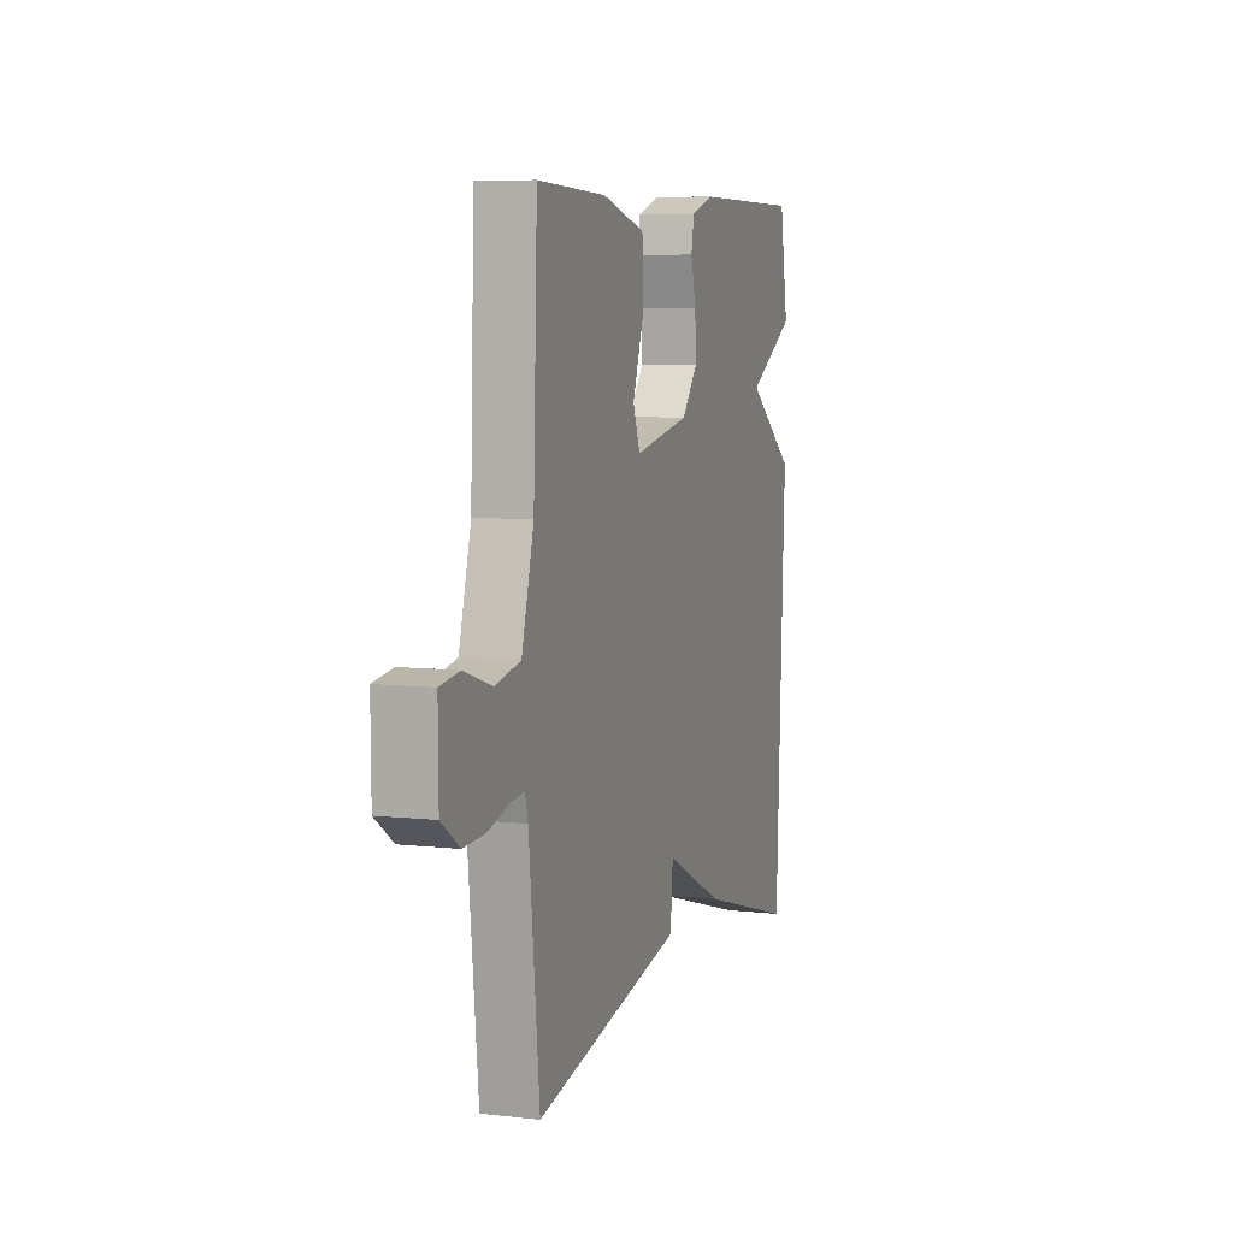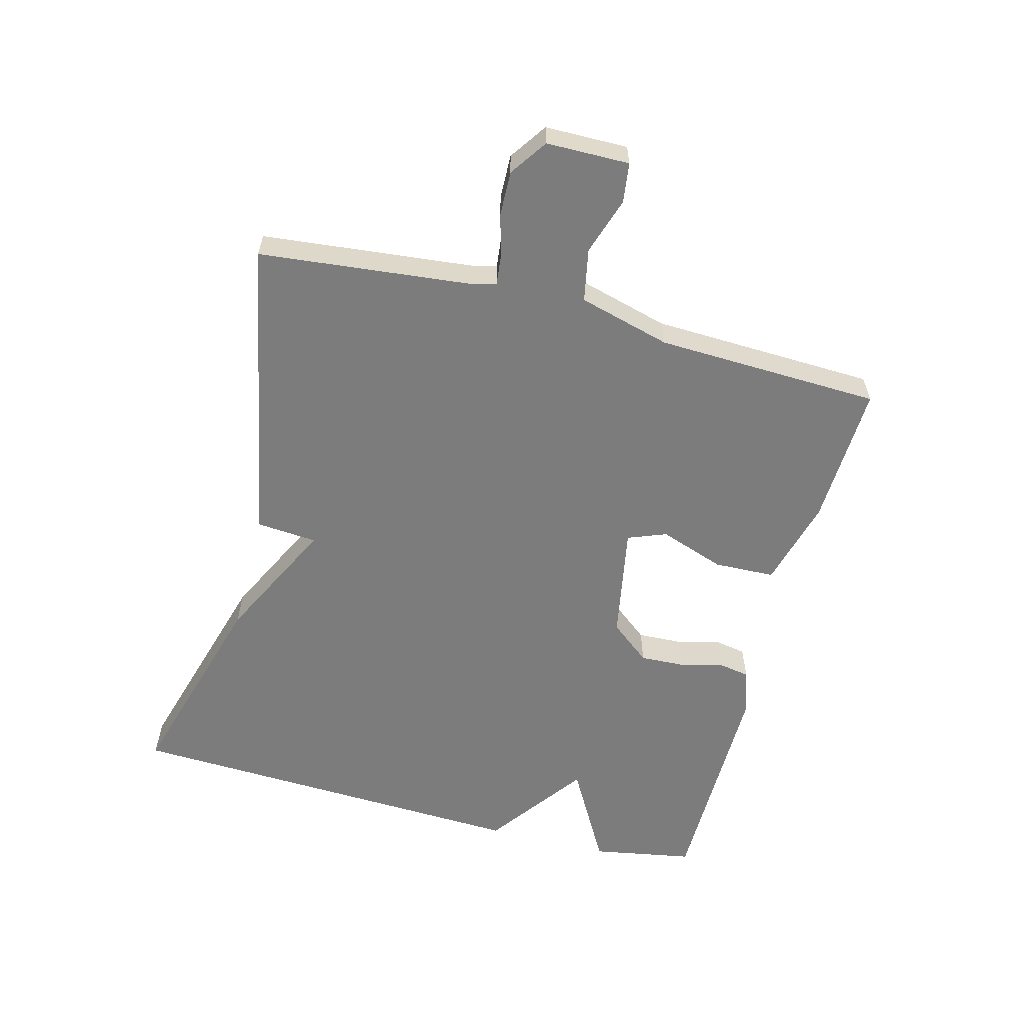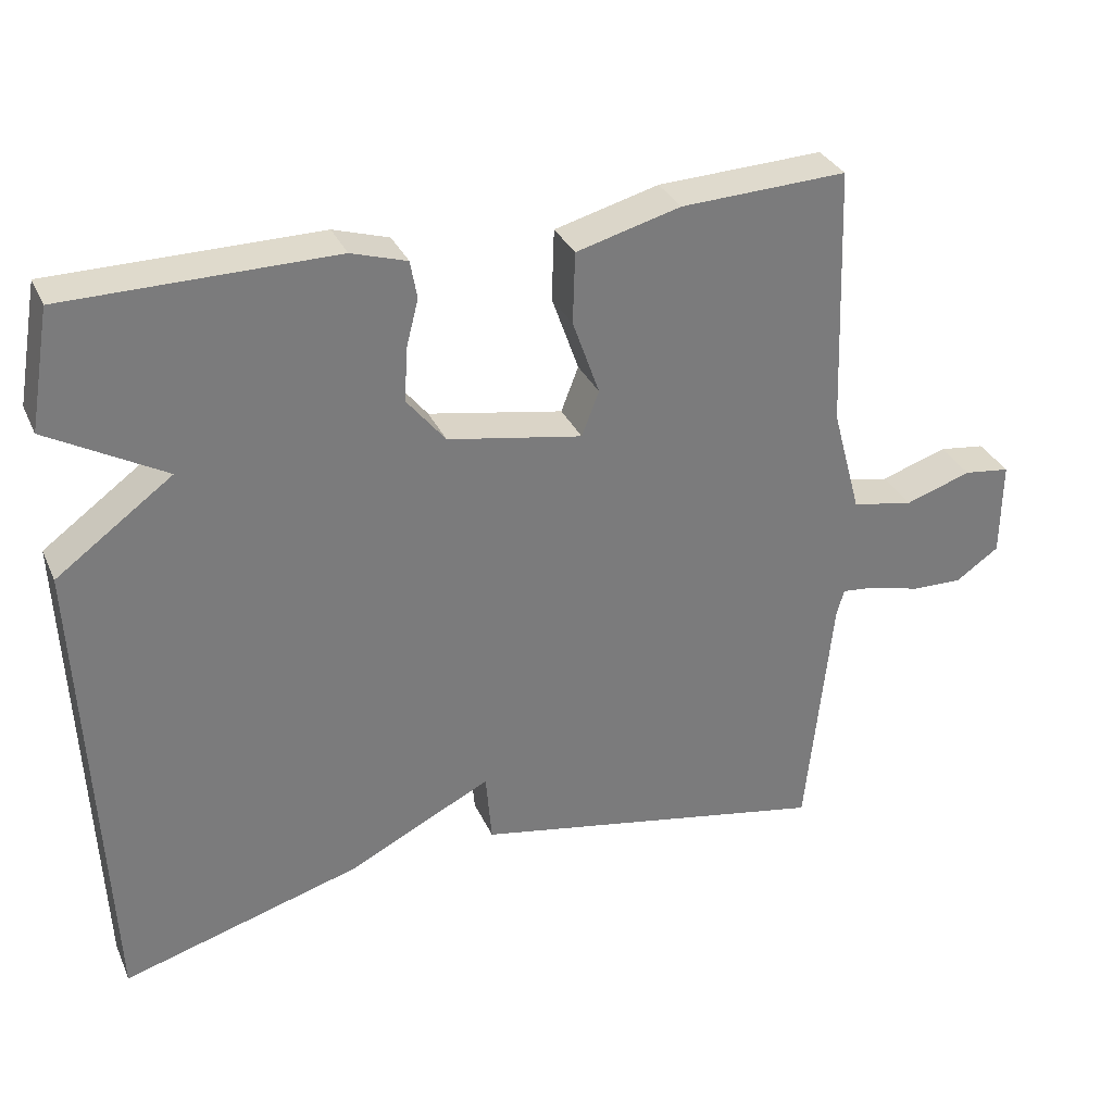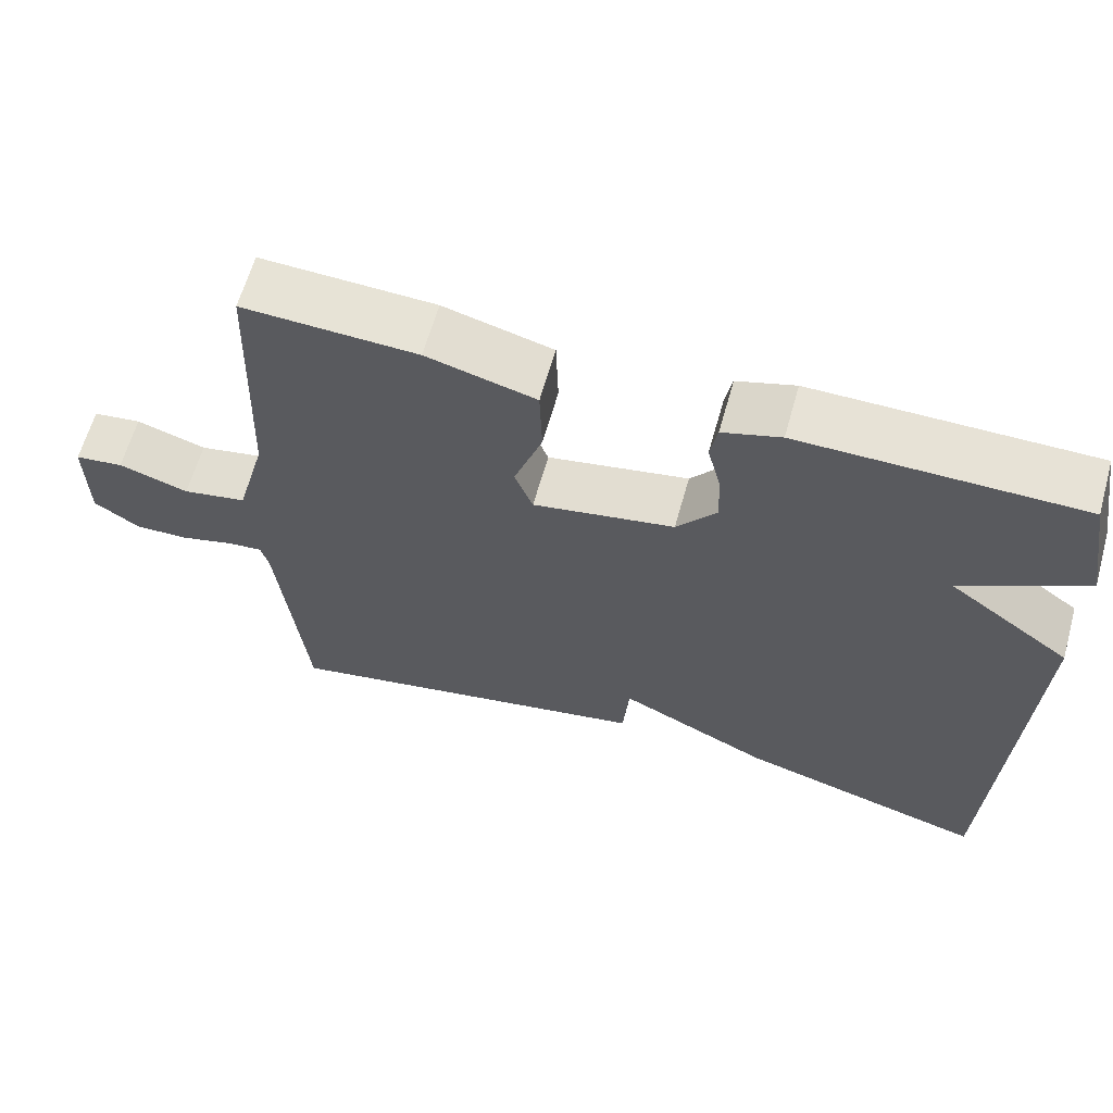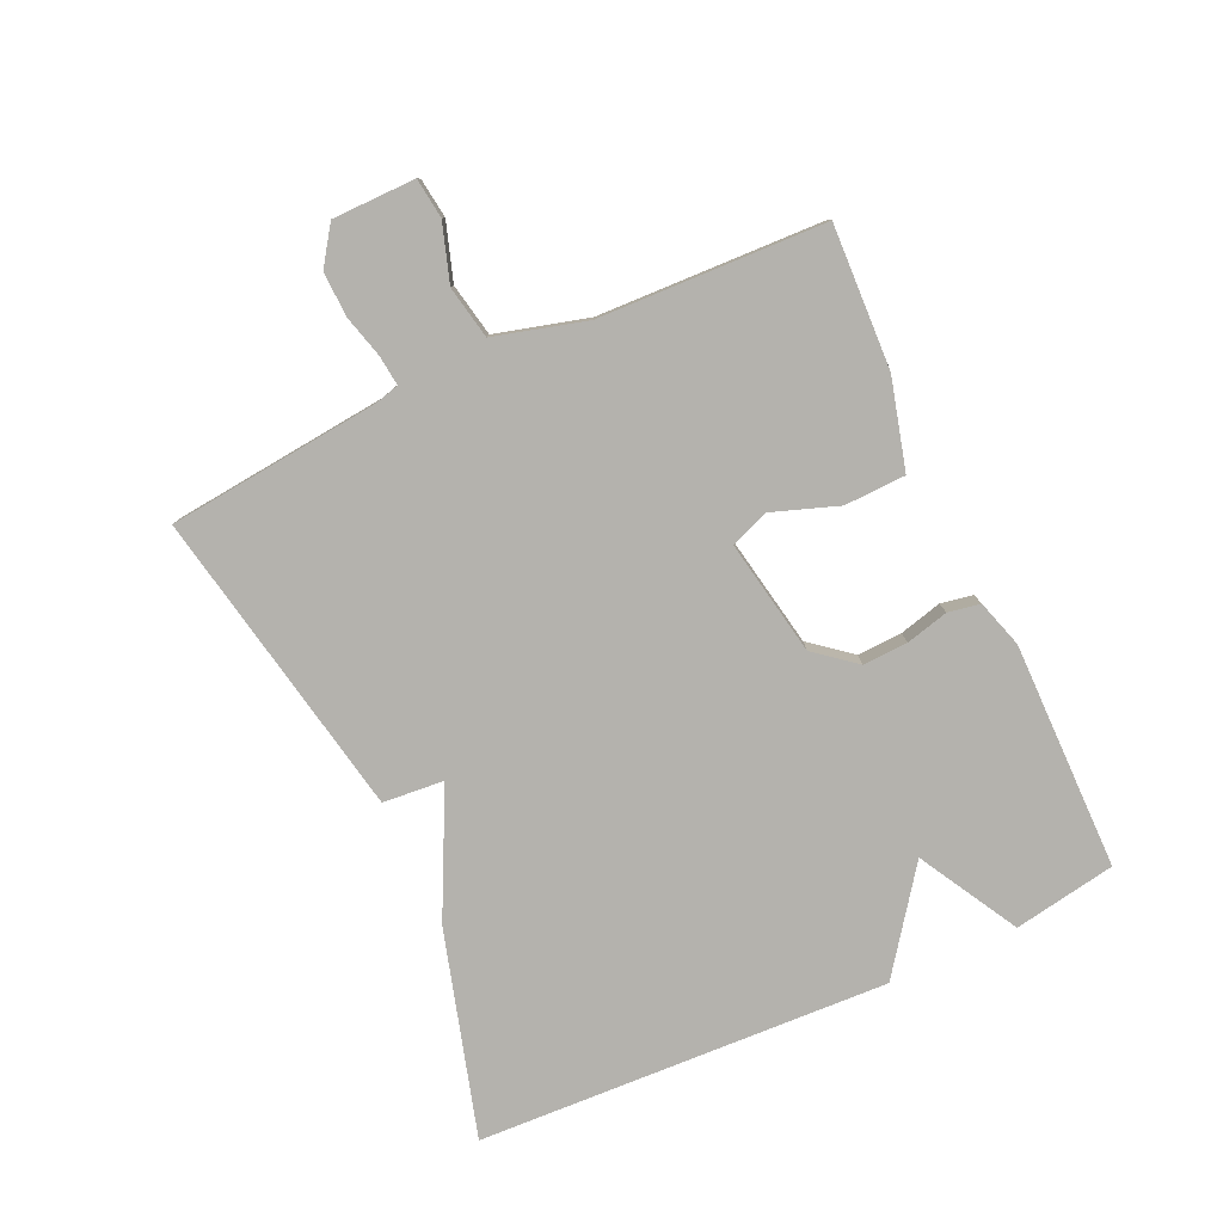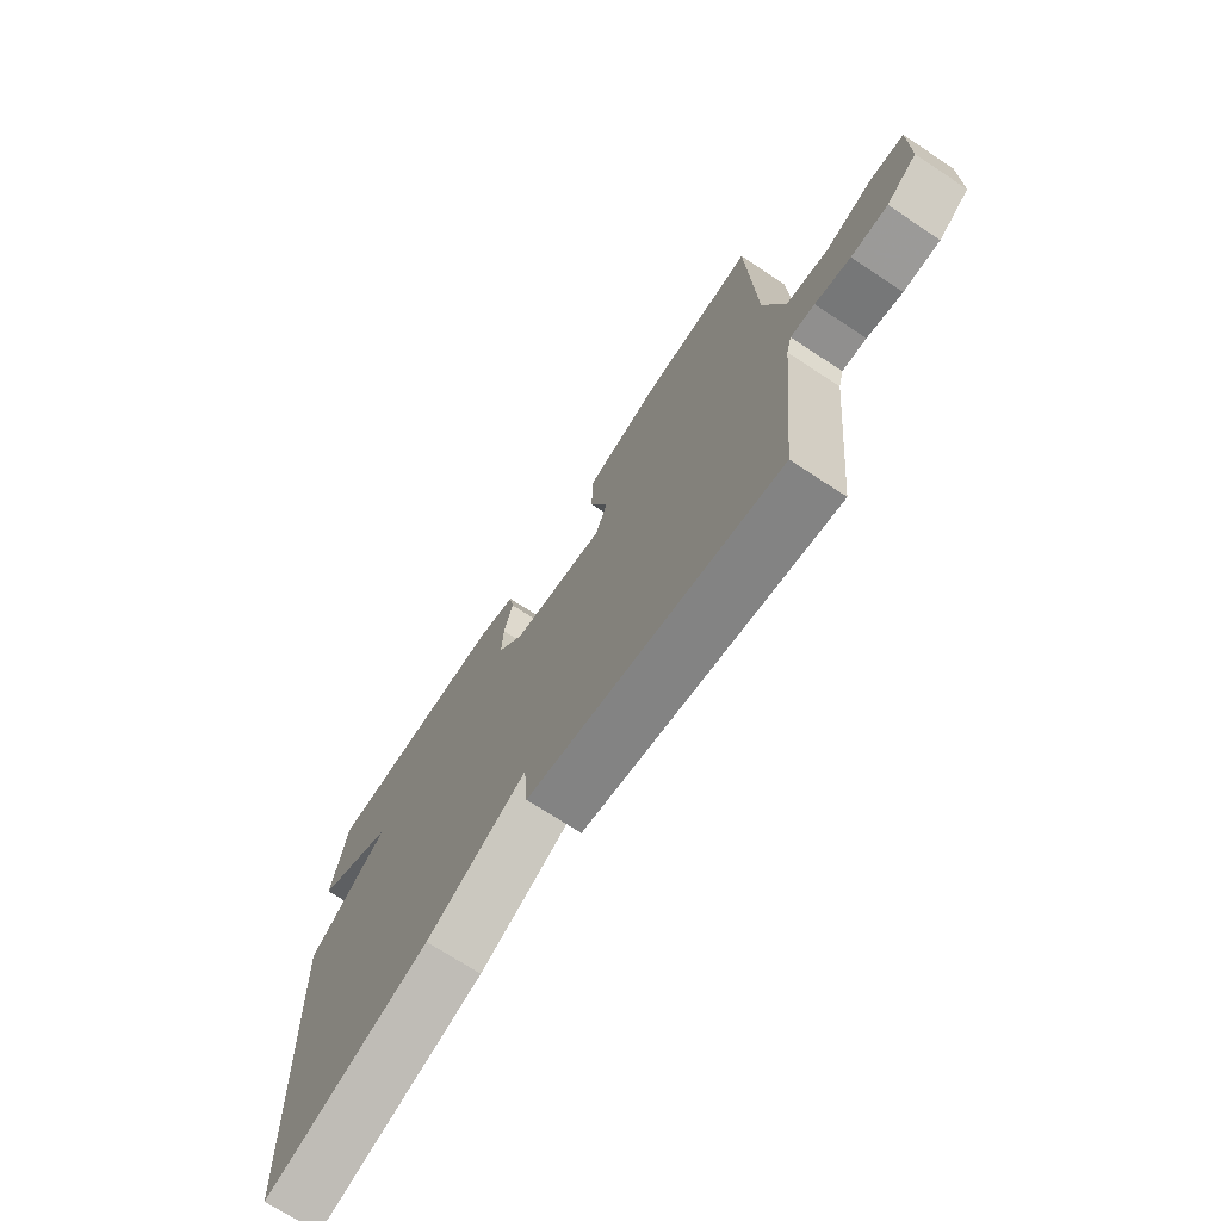
<metadata>
{"format":"obj","ext":"obj","renderer":"f3d","projection":"perspective","resolution":1024,"background":"white","views":[{"elev":7.1,"azim":-71.9,"up":"+Z"},{"elev":-58.8,"azim":-104.6,"up":"+Y"},{"elev":32.4,"azim":158.5,"up":"+Z"},{"elev":62.9,"azim":15.7,"up":"+Z"},{"elev":-79.5,"azim":-65.4,"up":"+Y"},{"elev":-71.0,"azim":-123.4,"up":"+Z"}]}
</metadata>
<code>
v -0.5 0.07 0.5
v -0.278 0.07 0.491
v -0.139 0.07 0.454
v -0.136 0.07 0.359
v -0.172 0.07 0.257
v -0.149 0.07 0.197
v 0.031 0.07 0.23
v 0.082 0.07 0.293
v 0.079 0.07 0.363
v 0.062 0.07 0.429
v 0.071 0.07 0.479
v 0.145 0.07 0.502
v 0.5 0.07 0.5
v 0.528 0.07 0.341
v 0.373 0.07 0.254
v 0.528 0.07 0.141
v 0.5 0.07 -0.5
v 0.181 0.07 -0.408
v -0.011 0.07 -0.313
v -0.019 0.07 -0.408
v -0.5 0.07 -0.5
v -0.534 0.07 -0.169
v -0.544 0.07 -0.132
v -0.59 0.07 -0.137
v -0.657 0.07 -0.155
v -0.726 0.07 -0.157
v -0.784 0.07 -0.117
v -0.785 0.07 0.012
v -0.723 0.07 0.02
v -0.634 0.07 -0.009
v -0.552 0.07 0.007
v -0.513 0.07 0.15
v -0.5 0 0.5
v -0.278 0 0.491
v -0.139 0 0.454
v -0.136 0 0.359
v -0.172 0 0.257
v -0.149 0 0.197
v 0.031 0 0.23
v 0.082 0 0.293
v 0.079 0 0.363
v 0.062 0 0.429
v 0.071 0 0.479
v 0.145 0 0.502
v 0.5 0 0.5
v 0.528 0 0.341
v 0.373 0 0.254
v 0.528 0 0.141
v 0.5 0 -0.5
v 0.181 0 -0.408
v -0.011 0 -0.313
v -0.019 0 -0.408
v -0.5 0 -0.5
v -0.534 0 -0.169
v -0.544 0 -0.132
v -0.59 0 -0.137
v -0.657 0 -0.155
v -0.726 0 -0.157
v -0.784 0 -0.117
v -0.785 0 0.012
v -0.723 0 0.02
v -0.634 0 -0.009
v -0.552 0 0.007
v -0.513 0 0.15
f 28 29 30
f 27 28 30
f 26 27 30
f 25 26 30
f 24 25 30
f 23 24 30 31
f 22 23 31 32
f 21 22 32
f 20 21 32
f 19 20 32
f 18 19 32
f 17 18 32
f 16 17 32
f 15 16 32
f 13 14 15
f 12 13 15
f 11 12 15
f 10 11 15
f 9 10 15
f 8 9 15
f 7 8 15
f 6 7 15
f 3 4 5
f 2 3 5
f 1 2 5
f 32 1 5
f 32 5 6
f 6 15 32
f 62 61 60
f 62 60 59
f 62 59 58
f 62 58 57
f 62 57 56
f 63 62 56 55
f 64 63 55 54
f 64 54 53
f 64 53 52
f 64 52 51
f 64 51 50
f 64 50 49
f 64 49 48
f 64 48 47
f 47 46 45
f 47 45 44
f 47 44 43
f 47 43 42
f 47 42 41
f 47 41 40
f 47 40 39
f 47 39 38
f 37 36 35
f 37 35 34
f 37 34 33
f 37 33 64
f 38 37 64
f 64 47 38
f 1 33 34 2
f 2 34 35 3
f 3 35 36 4
f 4 36 37 5
f 5 37 38 6
f 6 38 39 7
f 7 39 40 8
f 8 40 41 9
f 9 41 42 10
f 10 42 43 11
f 11 43 44 12
f 12 44 45 13
f 13 45 46 14
f 14 46 47 15
f 15 47 48 16
f 16 48 49 17
f 17 49 50 18
f 18 50 51 19
f 19 51 52 20
f 20 52 53 21
f 21 53 54 22
f 22 54 55 23
f 23 55 56 24
f 24 56 57 25
f 25 57 58 26
f 26 58 59 27
f 27 59 60 28
f 28 60 61 29
f 29 61 62 30
f 30 62 63 31
f 31 63 64 32
f 32 64 33 1

</code>
